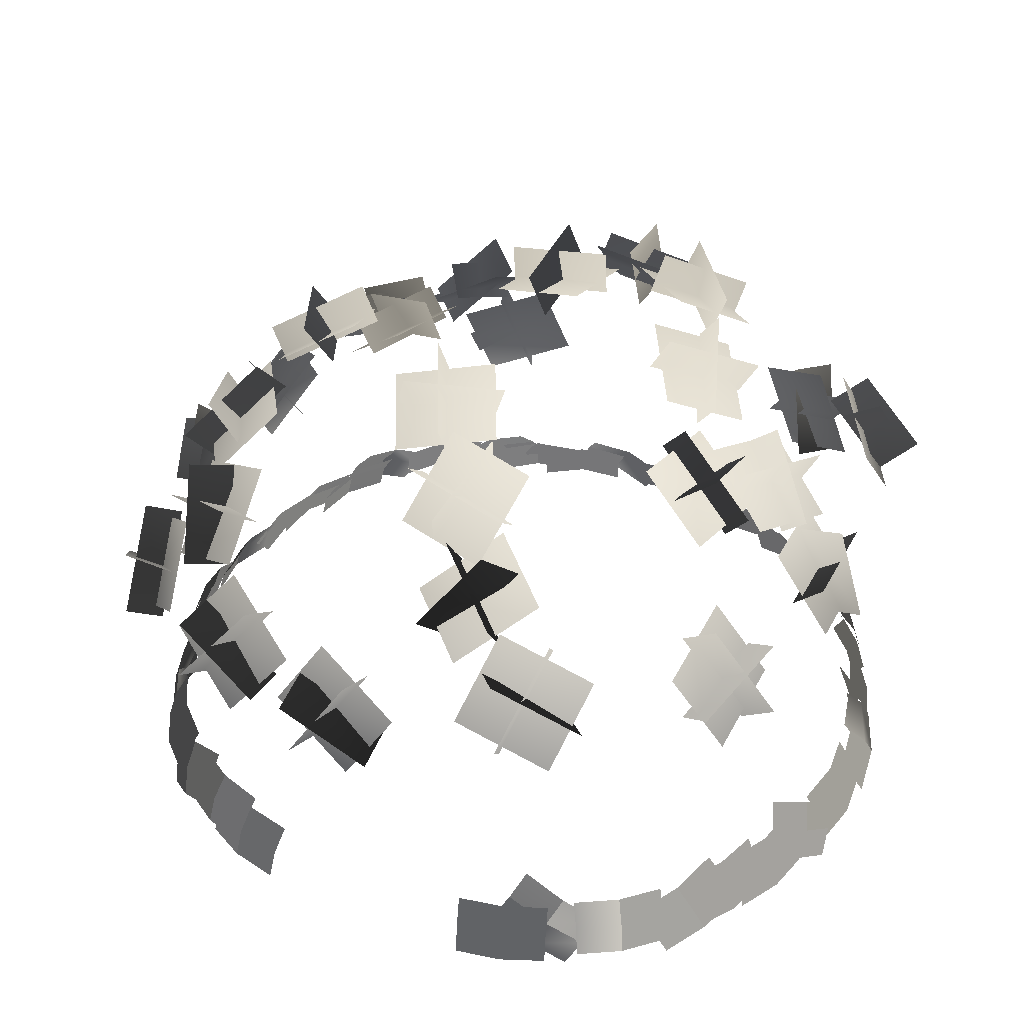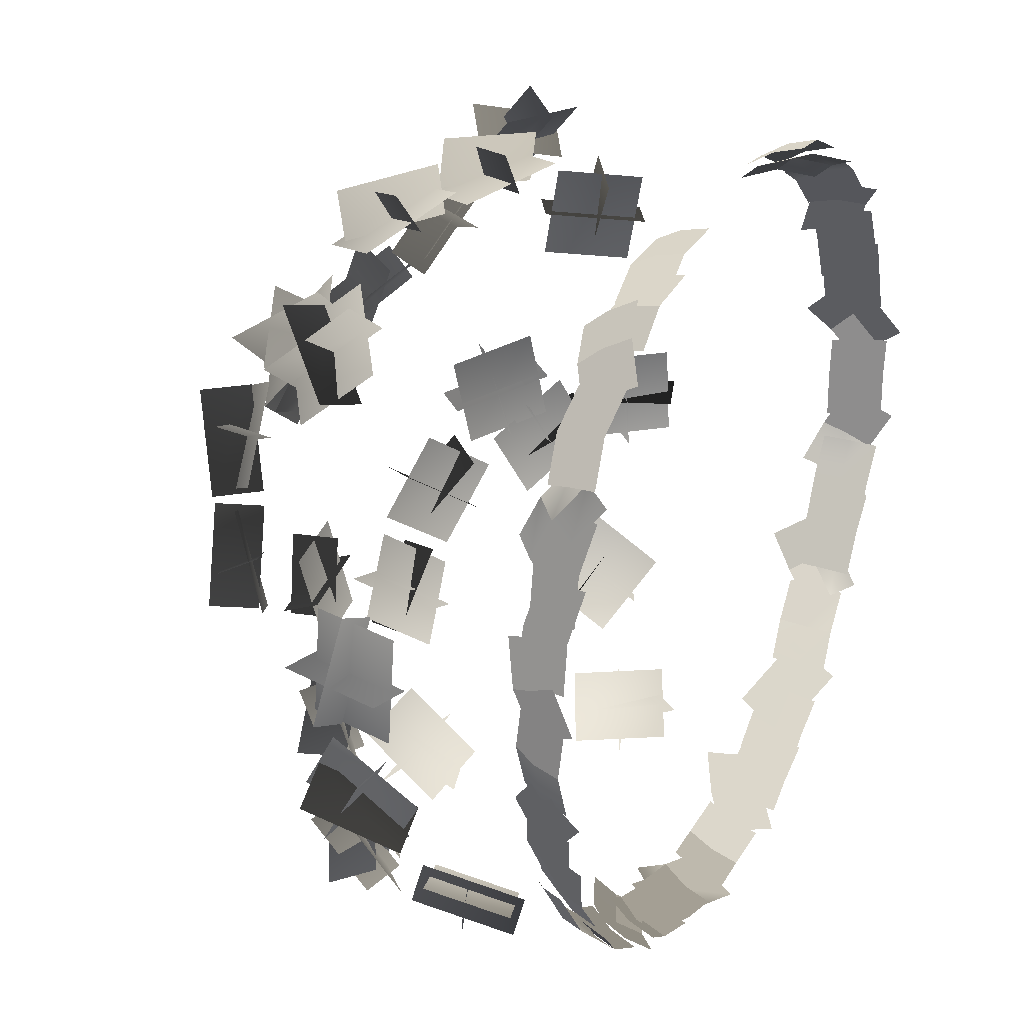
<metadata>
{"format":"obj","ext":"obj","renderer":"f3d","projection":"perspective","resolution":1024,"background":"white","views":[{"elev":41.2,"azim":27.4,"up":"+Y"},{"elev":30.1,"azim":-62.5,"up":"+Z"}]}
</metadata>
<code>
g default
v 6.783 11.94 21.26
v 9.397 12.15 20.81
v 11.74 11.96 19.56
v 6.613 13.59 20.78
v 9.226 13.79 20.33
v 11.57 13.6 19.09
v 6.306 15.03 19.9
v 8.92 15.24 19.46
v 11.26 15.05 18.21
v 8.308 14.06 19.51
v 10.66 12.82 19.42
v 12.6 11.22 18.55
v 9.042 15.42 18.77
v 11.39 14.18 18.67
v 13.33 12.58 17.81
v 9.572 16.6 17.64
v 11.92 15.36 17.54
v 13.86 13.76 16.68
v 13.22 11.98 18.27
v 15.51 12.09 16.9
v 17.22 11.85 14.89
v 12.98 13.64 17.91
v 15.26 13.75 16.55
v 16.98 13.51 14.54
v 12.46 15.13 17.24
v 14.74 15.24 15.87
v 16.45 15 13.86
v 20.38 11.81 10.34
v 21.64 12 8.006
v 22.06 11.84 5.386
v 19.99 13.48 10.22
v 21.24 13.67 7.882
v 21.67 13.51 5.262
v 19.19 14.97 9.956
v 20.44 15.16 7.617
v 20.87 15 4.998
v 20.66 13.33 7.43
v 22.2 12.22 5.569
v 22.91 10.71 3.499
v 20.51 14.71 6.424
v 22.05 13.6 4.563
v 22.77 12.09 2.493
v 19.95 15.9 5.314
v 21.49 14.79 3.453
v 22.21 13.28 1.383
v 18.56 11.79 13.17
v 20.02 11.96 10.95
v 20.68 11.79 8.38
v 18.19 13.46 13
v 19.64 13.63 10.78
v 20.3 13.46 8.213
v 17.41 14.95 12.66
v 18.87 15.13 10.44
v 19.53 14.95 7.871
v 17.56 11.2 15.03
v 19.16 12.36 13.25
v 20.11 13.17 10.9
v 16.83 12.73 15.31
v 18.43 13.89 13.53
v 19.38 14.7 11.19
v 15.77 14.08 15.31
v 17.38 15.24 13.53
v 18.32 16.06 11.18
v 22.71 11.5 2.861
v 23.19 11.7 0.2534
v 22.82 11.52 -2.373
v 22.2 13.14 2.857
v 22.68 13.35 0.249
v 22.31 13.16 -2.377
v 21.27 14.58 2.843
v 21.75 14.79 0.2351
v 21.38 14.6 -2.391
v 23.18 10.89 -2.551
v 22.85 12.1 -4.894
v 21.67 12.92 -7.134
v 22.83 12.38 -1.775
v 22.5 13.59 -4.118
v 21.32 14.41 -6.358
v 22.07 13.68 -0.9485
v 21.73 14.89 -3.291
v 20.55 15.7 -5.531
v 22.42 11.5 -4.518
v 21.71 11.7 -7.071
v 20.22 11.52 -9.27
v 21.96 13.14 -4.299
v 21.25 13.35 -6.853
v 19.76 13.16 -9.052
v 21.12 14.58 -3.904
v 20.4 14.79 -6.457
v 18.92 14.6 -8.656
v 21.5 11.56 -7.749
v 20.56 11.77 -10.23
v 18.89 11.58 -12.29
v 21.06 13.2 -7.49
v 20.12 13.41 -9.969
v 18.45 13.22 -12.03
v 20.26 14.65 -7.021
v 19.32 14.85 -9.5
v 17.65 14.67 -11.56
v 19.92 13.97 -8.775
v 19.85 12.74 -11.13
v 19.06 11.09 -13.06
v 19.05 15.28 -9.477
v 18.98 14.04 -11.83
v 18.19 12.39 -13.76
v 17.82 16.37 -9.966
v 17.75 15.14 -12.32
v 16.96 13.49 -14.25
v 18.7 11.83 -13.67
v 17.26 11.84 -15.91
v 15.22 11.45 -17.57
v 18.22 13.46 -13.4
v 16.79 13.47 -15.65
v 14.75 13.08 -17.3
v 17.45 14.89 -12.85
v 16.01 14.9 -15.09
v 13.97 14.51 -16.75
v 15.4 10.82 -17.91
v 13.5 11.84 -19.46
v 11.07 12.48 -20.33
v 15.59 12.36 -17.18
v 13.68 13.39 -18.72
v 11.25 14.02 -19.6
v 15.51 13.7 -16.12
v 13.6 14.73 -17.66
v 11.17 15.36 -18.53
v 13.47 11.27 -18.86
v 11.21 11.27 -20.25
v 8.642 10.9 -20.84
v 13.19 12.91 -18.47
v 10.92 12.92 -19.86
v 8.357 12.55 -20.45
v 12.75 14.37 -17.67
v 10.49 14.38 -19.06
v 7.921 14.01 -19.65
v 10.61 11.08 -20.6
v 8.225 11.09 -21.78
v 5.615 10.72 -22.14
v 10.36 12.73 -20.19
v 7.983 12.74 -21.37
v 5.372 12.38 -21.73
v 10.01 14.19 -19.37
v 7.626 14.2 -20.55
v 5.016 13.84 -20.91
v 8.206 12.94 -20.11
v 6.429 11.83 -21.75
v 4.4 10.32 -22.58
v 7.193 14.32 -20.02
v 5.417 13.21 -21.66
v 3.388 11.71 -22.48
v 6.055 15.51 -19.52
v 4.279 14.4 -21.16
v 2.25 12.89 -21.99
v 3.772 11.11 -22.77
v 1.194 11.32 -23.38
v -1.449 11.13 -23.15
v 3.74 12.75 -22.26
v 1.162 12.96 -22.87
v -1.48 12.77 -22.65
v 3.677 14.19 -21.33
v 1.098 14.4 -21.95
v -1.544 14.21 -21.72
v -1.607 10.5 -23.52
v -3.965 11.71 -23.31
v -6.264 12.53 -22.26
v -0.8513 11.99 -23.13
v -3.209 13.2 -22.92
v -5.508 14.02 -21.87
v -0.06675 13.29 -22.32
v -2.424 14.5 -22.11
v -4.724 15.32 -21.06
v -6.887 11.17 -22.12
v -9.414 11.38 -21.32
v -11.56 11.19 -19.76
v -6.652 12.81 -21.67
v -9.179 13.02 -20.87
v -11.32 12.83 -19.31
v -6.227 14.26 -20.84
v -8.753 14.47 -20.04
v -10.9 14.28 -18.48
v -8.383 13.33 -20.57
v -10.79 12.22 -20.42
v -12.8 10.71 -19.53
v -9.019 14.71 -19.77
v -11.43 13.6 -19.63
v -13.43 12.09 -18.74
v -9.451 15.9 -18.61
v -11.86 14.79 -18.47
v -13.87 13.28 -17.58
v -3.612 11.11 -22.87
v -6.2 11.32 -22.29
v -8.475 11.13 -20.93
v -3.418 12.75 -22.4
v -6.006 12.96 -21.82
v -8.281 12.77 -20.46
v -3.069 14.19 -21.53
v -5.657 14.4 -20.96
v -7.932 14.21 -19.6
v -13.37 11.5 -19.21
v -15.6 11.7 -17.78
v -17.27 11.52 -15.72
v -13.03 13.14 -18.84
v -15.26 13.35 -17.41
v -16.93 13.16 -15.35
v -12.4 14.58 -18.15
v -14.63 14.79 -16.72
v -16.3 14.6 -14.66
v -17.65 10.89 -15.87
v -19.13 12.1 -14.02
v -19.97 12.92 -11.63
v -16.84 12.38 -16.14
v -18.33 13.59 -14.3
v -19.16 14.41 -11.91
v -15.71 13.68 -16.14
v -17.2 14.89 -14.3
v -18.03 15.7 -11.91
v -18.57 11.5 -13.97
v -19.95 11.7 -11.7
v -20.54 11.52 -9.12
v -18.09 13.14 -13.78
v -19.47 13.35 -11.52
v -20.07 13.16 -8.933
v -17.23 14.58 -13.43
v -18.61 14.79 -11.17
v -19.21 14.6 -8.586
v -20.3 11.56 -11.09
v -21.48 11.77 -8.714
v -21.84 11.58 -6.087
v -19.81 13.2 -10.95
v -20.99 13.41 -8.571
v -21.35 13.22 -5.943
v -18.92 14.65 -10.68
v -20.1 14.85 -8.302
v -20.46 14.67 -5.675
v -20.05 13.33 -8.478
v -21.67 12.22 -6.688
v -22.48 10.71 -4.652
v -19.95 14.71 -7.466
v -21.57 13.6 -5.676
v -22.38 12.09 -3.64
v -19.44 15.9 -6.332
v -21.06 14.79 -4.542
v -21.87 13.28 -2.507
v -22.36 11.5 -4.022
v -22.96 11.7 -1.439
v -22.71 11.52 1.202
v -21.85 13.14 -3.995
v -22.45 13.35 -1.411
v -22.2 13.16 1.229
v -20.93 14.58 -3.939
v -21.52 14.79 -1.355
v -21.27 14.6 1.285
v -23.07 10.89 1.363
v -22.85 12.1 3.719
v -21.77 12.92 6.01
v -22.69 12.38 0.6042
v -22.46 13.59 2.96
v -21.39 14.41 5.25
v -21.89 13.68 -0.1872
v -21.66 14.89 2.168
v -20.58 15.7 4.459
v -22.87 11.5 3.493
v -22.08 11.7 6.024
v -20.53 11.52 8.177
v -22.42 13.14 3.261
v -21.63 13.35 5.792
v -20.08 13.16 7.945
v -21.59 14.58 2.84
v -20.8 14.79 5.371
v -19.25 14.6 7.524
v -21.63 11.56 6.632
v -20.8 11.77 9.151
v -19.22 11.58 11.28
v -21.18 13.2 6.393
v -20.36 13.41 8.912
v -18.78 13.22 11.04
v -20.36 14.65 5.96
v -19.53 14.85 8.48
v -17.95 14.67 10.61
v -20.24 13.71 7.835
v -20.13 12.6 10.25
v -19.26 11.09 12.26
v -19.46 15.09 8.481
v -19.34 13.98 10.89
v -18.48 12.48 12.91
v -18.3 16.28 8.927
v -18.18 15.17 11.34
v -17.32 13.66 13.35
v -15.65 11.27 17.15
v -13.82 12.48 18.66
v -11.44 13.3 19.52
v -15.91 12.76 16.35
v -14.09 13.97 17.85
v -11.71 14.79 18.72
v -15.9 14.06 15.22
v -14.08 15.27 16.72
v -11.7 16.09 17.59
v -18.95 11.88 12.84
v -17.54 12.09 15.09
v -15.5 11.9 16.78
v -18.57 13.52 12.5
v -17.17 13.73 14.75
v -15.12 13.54 16.44
v -17.87 14.96 11.88
v -16.47 15.17 14.13
v -14.43 14.98 15.82
v -13.76 11.88 18.09
v -11.52 12.09 19.5
v -8.938 11.9 20.13
v -13.57 13.52 17.62
v -11.32 13.73 19.03
v -8.746 13.54 19.66
v -13.21 14.96 16.76
v -10.97 15.17 18.17
v -8.388 14.98 18.8
v -10.91 11.94 19.86
v -8.543 12.15 21.07
v -5.92 11.96 21.46
v -10.76 13.59 19.38
v -8.394 13.79 20.58
v -5.771 13.6 20.97
v -10.48 15.03 18.49
v -8.115 15.24 19.69
v -5.492 15.05 20.09
v -2.653 30.64 18.85
v -5.331 26.13 19.73
v -0.3494 23.39 20.81
v 2.329 27.9 19.93
v 0.2331 29.6 18.78
v -0.1233 30.24 20.98
v -3.315 24.86 22.03
v -2.959 24.22 19.84
v -3.734 28.71 19.62
v -3.429 28.52 22.37
v 1.135 25.68 18.86
v 1.44 25.48 21.61
v -6.258 31.11 18.11
v -6.762 32.24 20.06
v -10.48 27.45 21.91
v -9.975 26.31 19.96
v -10.35 30.67 18.68
v -10.32 31.08 21.43
v -5.7 27.25 19.14
v -5.67 27.66 21.89
v -9.039 32.31 17.64
v -12.16 28.29 19.18
v -7.547 25.55 21.37
v -4.428 29.58 19.82
v -15.19 25.67 16.84
v -16.64 26.71 18.31
v -17.48 31.44 14.17
v -16.04 30.4 12.69
v -14.18 29.69 16.8
v -16.65 30.63 17.66
v -16.82 26.04 13.17
v -19.3 26.98 14.02
v -13.53 27.89 18.15
v -14.24 31.86 14.67
v -18.36 28.79 12.01
v -17.65 24.82 15.48
v -12.62 34.55 11.69
v -14.3 35.47 13.71
v -11.41 29.85 14.85
v -13.09 30.77 16.87
v -10.45 35.35 12.05
v -15.03 33.13 10.51
v -14.74 29.43 14.95
v -10.15 31.65 16.49
v -9.529 33.35 14.19
v -10.71 34.97 15.35
v -16.17 32.32 13.51
v -14.99 30.7 12.34
v -13.13 35.21 10.46
v -14.92 37.34 10.44
v -15.24 33.4 5.383
v -17.03 35.53 5.365
v -15.85 32.33 9.217
v -17.1 34.02 10.19
v -13.58 38.35 7.18
v -12.33 36.67 6.21
v -14.12 33.37 11.53
v -11.17 37.01 9.007
v -14.54 36.51 4.329
v -17.49 32.87 6.852
v -22.93 24.18 -2.15
v -25.4 24.35 -0.8851
v -20.31 23.83 3.003
v -22.78 24 4.267
v -20.95 26.81 0.3743
v -23.19 27.36 0.5129
v -24.66 21.19 0.8354
v -22.42 20.65 0.6968
v -22.06 26.34 -2.448
v -23.29 21.17 -2.177
v -22.4 21.25 3.541
v -21.16 26.42 3.271
v -22.36 26.06 -5.604
v -24.79 25.82 -6.921
v -20.57 21.1 -7.992
v -23.01 20.86 -9.31
v -22.1 22.1 -4.402
v -24.35 22.52 -4.731
v -22.98 25.61 -10.11
v -20.73 25.18 -9.776
v -22.49 25.01 -3.515
v -21.34 27.6 -8.024
v -21.35 22.57 -10.9
v -22.5 19.99 -6.396
v -14.19 34.92 -3.133
v -15.83 37.12 -2.708
v -11.65 35.84 1.988
v -13.3 38.03 2.413
v -10.69 36.72 -1.82
v -12.09 38.44 -2.477
v -16.95 35.6 0.4417
v -15.55 33.88 1.099
v -12.23 35.61 -4.227
v -16.31 33.22 -1.778
v -14.77 35.71 3.216
v -10.69 38.1 0.7674
v -15.44 28.74 -10.5
v -16.47 31.32 -10.49
v -10.29 30.8 -8.832
v -11.32 33.38 -8.823
v -11.86 29.7 -12.37
v -13.36 31.35 -12.97
v -15.43 31.66 -6.984
v -13.92 30.01 -6.38
v -14.56 28.26 -12.62
v -16.29 28.52 -7.589
v -12 32.19 -6.304
v -10.27 31.93 -11.33
v -18.86 24.94 -14.8
v -20.14 27.25 -15.65
v -13.9 27.87 -14.27
v -15.18 30.19 -15.12
v -17.99 23.8 -16.65
v -19.63 25.71 -11.96
v -15.69 29.94 -12.31
v -14.05 28.02 -17
v -15.44 25.44 -17.08
v -17.11 26.63 -18.15
v -19.06 28.91 -12.56
v -17.39 27.72 -11.5
v -11.59 30.63 -13.56
v -12.65 32.34 -14.7
v -11.71 29.26 -20.17
v -10.65 27.55 -19.02
v -9.282 31.37 -16.92
v -11.32 32.48 -18.45
v -12.88 27.18 -15.18
v -14.91 28.29 -16.71
v -9.322 32.3 -14.77
v -8.528 29.71 -19.36
v -13.35 26.64 -18.46
v -14.15 29.23 -13.88
v -11.69 26.06 -19.89
v -12.59 26.36 -22
v -10.98 20.43 -23.55
v -10.07 20.12 -21.44
v -8.974 24.41 -22.56
v -10.8 23.94 -24.6
v -12.77 22.37 -18.7
v -14.6 21.9 -20.74
v -9.281 26.58 -21.72
v -7.926 21.6 -23.03
v -12.83 19.64 -20.65
v -14.19 24.62 -19.35
v -3.731 34.48 -18.22
v 1.574 34.3 -17.84
v 1.684 29.76 -21.43
v -3.622 29.94 -21.81
v -4.292 31.84 -19.68
v -4.118 33.42 -21.36
v 2.205 33.21 -20.9
v 2.032 31.63 -19.22
v -1.399 34.53 -18.42
v -0.7114 35.44 -20.96
v -1.437 29.09 -20.39
v -0.7493 30 -22.93
v 9.364 26.18 -22.1
v 11.1 25.82 -24.25
v 10.97 21.07 -19.92
v 12.71 20.7 -22.06
v 7.828 22.33 -22.09
v 8.609 22.71 -24.24
v 13.85 25.37 -21.86
v 13.07 24.99 -19.72
v 7.263 25.3 -22.64
v 11.66 27.53 -20.64
v 14.09 22.3 -20.13
v 9.691 20.07 -22.13
v -1.564 37.88 -11.81
v -2.593 40.46 -11.62
v -1.379 37.54 -6.031
v -2.408 40.12 -5.848
v 1.345 38.35 -8.885
v 0.8764 40.47 -9.672
v -5.327 39.15 -9.551
v -4.858 37.02 -8.764
v 0.7751 37.98 -11.88
v -4.429 36.87 -11.78
v -4.635 38.35 -6.184
v 0.5693 39.46 -6.286
v 3.571 36.28 -15.33
v 4.425 38.88 -15.8
v 7.352 35.81 -10.98
v 8.207 38.42 -11.44
v 7.352 34.64 -14.83
v 7.641 36.55 -16.1
v 3.646 39.69 -12.3
v 3.357 37.78 -11.03
v 4.858 34.8 -16.61
v 1.506 37.43 -13.42
v 5.865 38.58 -9.793
v 9.217 35.95 -12.98
v 18.45 27.62 -13.52
v 20.09 28.66 -15.51
v 13.78 29.02 -16.64
v 15.42 30.07 -18.63
v 15.7 30.72 -13.53
v 17.67 31.6 -14.37
v 18.48 26.42 -17.93
v 16.51 25.54 -17.1
v 17.93 29.3 -11.98
v 18.61 24.95 -14.97
v 15.25 27.24 -19.08
v 14.56 31.59 -16.09
v 17.06 29.93 -3.309
v 19.67 30.83 -3.019
v 18.91 24.46 -2.969
v 21.52 25.36 -2.679
v 17.92 26.9 -6.011
v 19.63 28.45 -6.205
v 19.91 28.94 0.1139
v 18.2 27.39 0.3084
v 16.58 29.63 -5.583
v 16.82 30.04 -0.2809
v 20.32 25.43 -0.08009
v 20.08 25.03 -5.382
v 12.44 32.73 -6.448
v 14.19 34.74 -5.638
v 15.71 28.78 -3.771
v 17.46 30.79 -2.961
v 15.35 30.01 -7.588
v 16.34 32.1 -7.708
v 13.69 33.67 -2.159
v 12.71 31.58 -2.039
v 13.12 31.9 -8.526
v 10.9 33.21 -3.869
v 15.31 30.73 -1.066
v 17.53 29.42 -5.722
v 10.34 34.01 -8.95
v 11.4 36.04 -9.241
v 7.088 38.84 -5.526
v 6.021 36.81 -5.235
v 7.34 36.8 -9.606
v 8.8 39.02 -8.77
v 9.298 33.79 -5.066
v 10.76 36.01 -4.229
v 8.654 35.5 -11.04
v 5.034 37.85 -7.924
v 8.086 36.34 -3.243
v 11.71 33.99 -6.359
v 8.762 34.65 -1.259
v 10.2 36.45 -1.048
v 14.99 32.48 0.2084
v 13.55 30.68 -0.002321
v 11.08 33.89 2.101
v 13.23 35.49 1.355
v 10.76 31.81 -3.29
v 12.91 33.41 -4.035
v 9.078 35.07 1.766
v 13.09 31.74 2.82
v 14 31.03 -2.854
v 9.982 34.36 -3.908
v 18.06 29.95 7.068
v 19.95 31.61 8.256
v 16.46 28.05 12.29
v 18.34 29.71 13.48
v 18.87 26.62 9.401
v 20.79 27.9 9.439
v 17.27 33.12 10.26
v 15.35 31.83 10.22
v 19.04 27.87 6.605
v 16.09 32.25 7.295
v 16 31.29 13
v 18.95 26.92 12.31
v 6.796 31.84 17.68
v 8.337 33.13 19.61
v 11.44 28.83 15.98
v 12.98 30.12 17.9
v 9.572 32.13 14.61
v 10.07 33.84 16.09
v 9.273 29.85 20.96
v 8.776 28.14 19.48
v 6.855 33.07 15.69
v 6.186 29.72 19.77
v 11.66 27.94 19.21
v 12.33 31.28 15.12
v 8.147 33.78 13.5
v 4.187 34.99 10.15
v 0.5222 31.86 13.36
v 4.482 30.65 16.71
v 6.27 34.54 12.32
v 4.813 36.28 13.92
v 3.187 30.08 14.36
v 1.73 31.82 15.96
v 6.814 31.61 15.21
v 6.45 33.59 16.36
v 1.73 35.03 12.37
v 2.094 33.05 11.22
v 0.6203 34.47 11.77
v 1.242 36.88 13
v 1.683 36.82 6.59
v 2.305 39.24 7.818
v -1.662 36.09 8.707
v -1.709 37.63 10.43
v 4.516 36.81 11.34
v 4.563 35.27 9.61
v -1.669 34.41 11.28
v 3.554 33.72 12.03
v 4.668 37.62 7.903
v -0.555 38.31 7.145
v -3.363 38.79 2.529
v -3.554 40.96 3.318
v -0.6477 39.26 8.694
v -0.4572 37.09 7.905
v -4.569 38.48 6.487
v -3.591 40.95 7.298
v 0.3188 37.51 3.539
v 1.297 39.98 4.351
v -5.738 38.73 4.473
v -3.3 37.3 8.983
v 1.846 38.13 6.465
v -0.5925 39.55 1.954
g GrumpHutBasic_Leaves_broken:polySurface1
f 1 2 5 4
f 2 3 6 5
f 4 5 8 7
f 5 6 9 8
f 10 11 14 13
f 11 12 15 14
f 13 14 17 16
f 14 15 18 17
f 19 20 23 22
f 20 21 24 23
f 22 23 26 25
f 23 24 27 26
f 28 29 32 31
f 29 30 33 32
f 31 32 35 34
f 32 33 36 35
f 37 38 41 40
f 38 39 42 41
f 40 41 44 43
f 41 42 45 44
f 46 47 50 49
f 47 48 51 50
f 49 50 53 52
f 50 51 54 53
f 55 56 59 58
f 56 57 60 59
f 58 59 62 61
f 59 60 63 62
f 64 65 68 67
f 65 66 69 68
f 67 68 71 70
f 68 69 72 71
f 73 74 77 76
f 74 75 78 77
f 76 77 80 79
f 77 78 81 80
f 82 83 86 85
f 83 84 87 86
f 85 86 89 88
f 86 87 90 89
f 91 92 95 94
f 92 93 96 95
f 94 95 98 97
f 95 96 99 98
f 100 101 104 103
f 101 102 105 104
f 103 104 107 106
f 104 105 108 107
f 109 110 113 112
f 110 111 114 113
f 112 113 116 115
f 113 114 117 116
f 118 119 122 121
f 119 120 123 122
f 121 122 125 124
f 122 123 126 125
f 127 128 131 130
f 128 129 132 131
f 130 131 134 133
f 131 132 135 134
f 136 137 140 139
f 137 138 141 140
f 139 140 143 142
f 140 141 144 143
f 145 146 149 148
f 146 147 150 149
f 148 149 152 151
f 149 150 153 152
f 154 155 158 157
f 155 156 159 158
f 157 158 161 160
f 158 159 162 161
f 163 164 167 166
f 164 165 168 167
f 166 167 170 169
f 167 168 171 170
f 172 173 176 175
f 173 174 177 176
f 175 176 179 178
f 176 177 180 179
f 181 182 185 184
f 182 183 186 185
f 184 185 188 187
f 185 186 189 188
f 190 191 194 193
f 191 192 195 194
f 193 194 197 196
f 194 195 198 197
f 199 200 203 202
f 200 201 204 203
f 202 203 206 205
f 203 204 207 206
f 208 209 212 211
f 209 210 213 212
f 211 212 215 214
f 212 213 216 215
f 217 218 221 220
f 218 219 222 221
f 220 221 224 223
f 221 222 225 224
f 226 227 230 229
f 227 228 231 230
f 229 230 233 232
f 230 231 234 233
f 235 236 239 238
f 236 237 240 239
f 238 239 242 241
f 239 240 243 242
f 244 245 248 247
f 245 246 249 248
f 247 248 251 250
f 248 249 252 251
f 253 254 257 256
f 254 255 258 257
f 256 257 260 259
f 257 258 261 260
f 262 263 266 265
f 263 264 267 266
f 265 266 269 268
f 266 267 270 269
f 271 272 275 274
f 272 273 276 275
f 274 275 278 277
f 275 276 279 278
f 280 281 284 283
f 281 282 285 284
f 283 284 287 286
f 284 285 288 287
f 289 290 293 292
f 290 291 294 293
f 292 293 296 295
f 293 294 297 296
f 298 299 302 301
f 299 300 303 302
f 301 302 305 304
f 302 303 306 305
f 307 308 311 310
f 308 309 312 311
f 310 311 314 313
f 311 312 315 314
f 316 317 320 319
f 317 318 321 320
f 319 320 323 322
f 320 321 324 323
f 326 327 328 325
f 331 332 329 330
f 333 335 336 334
f 339 340 337 338
f 341 343 344 342
f 346 347 348 345
f 351 352 349 350
f 353 355 356 354
f 358 359 360 357
f 361 363 364 362
f 366 367 368 365
f 371 372 369 370
f 373 375 376 374
f 379 380 377 378
f 382 383 384 381
f 385 387 388 386
f 391 392 389 390
f 394 395 396 393
f 397 399 400 398
f 403 404 401 402
f 406 407 408 405
f 409 411 412 410
f 415 416 413 414
f 418 419 420 417
f 421 423 424 422
f 427 428 425 426
f 430 431 432 429
f 433 435 436 434
f 438 439 440 437
f 443 444 441 442
f 447 448 445 446
f 449 451 452 450
f 454 455 456 453
f 459 460 457 458
f 461 463 464 462
f 466 467 468 465
f 470 471 472 469
f 475 476 473 474
f 477 479 480 478
f 481 483 484 482
f 487 488 485 486
f 490 491 492 489
f 493 495 496 494
f 499 500 497 498
f 502 503 504 501
f 505 507 508 506
f 511 512 509 510
f 514 515 516 513
f 517 519 520 518
f 523 524 521 522
f 526 527 528 525
f 529 531 532 530
f 535 536 533 534
f 538 539 540 537
f 541 543 544 542
f 547 548 545 546
f 550 551 552 549
f 555 556 553 554
f 557 559 560 558
f 562 563 564 561
f 567 568 565 566
f 569 571 572 570
f 574 575 576 573
f 577 579 580 578
f 583 584 581 582
f 586 587 588 585
f 589 591 592 590
f 595 596 593 594
f 598 599 600 597
f 602 603 604 601
f 605 607 608 606
f 611 612 609 610
f 613 615 616 614
f 619 620 617 618
f 622 623 624 621
f 627 628 625 626
f 629 631 632 630
f 634 635 636 633

</code>
